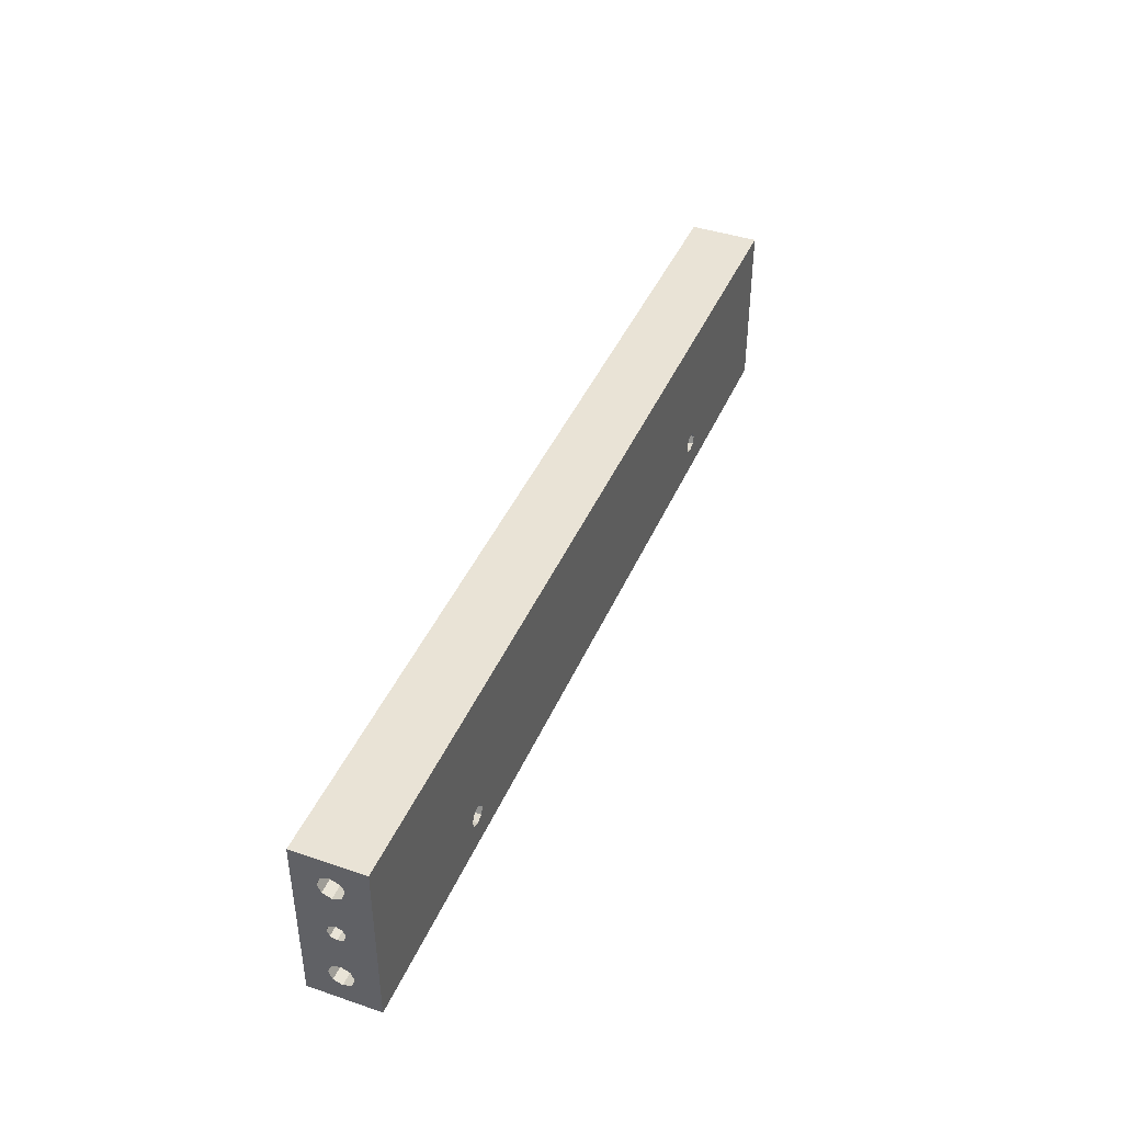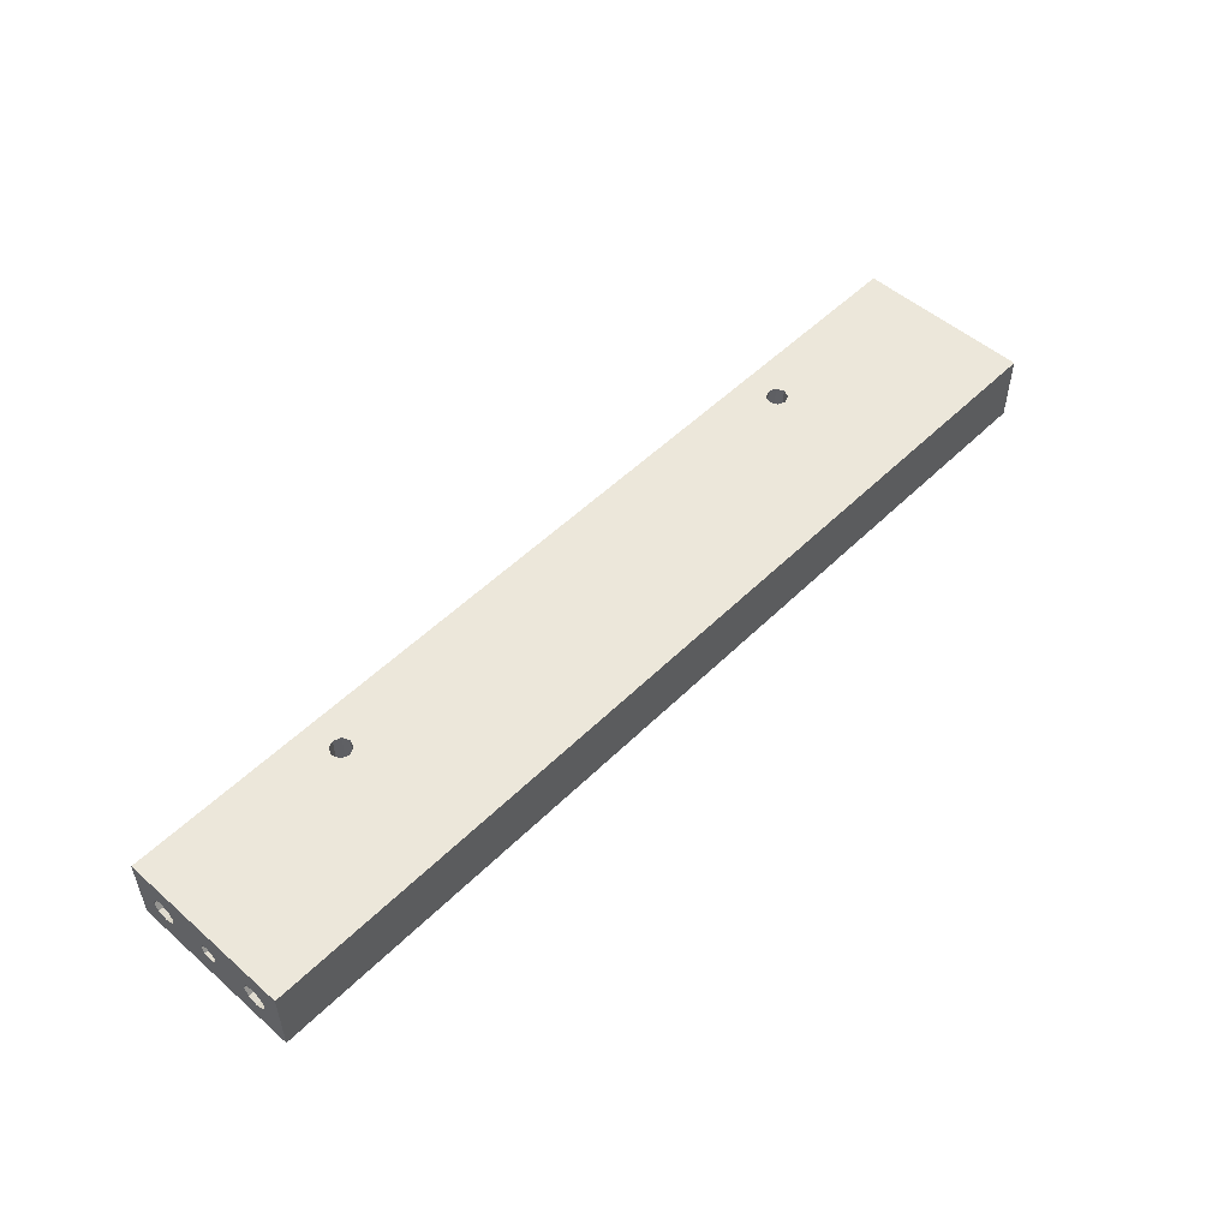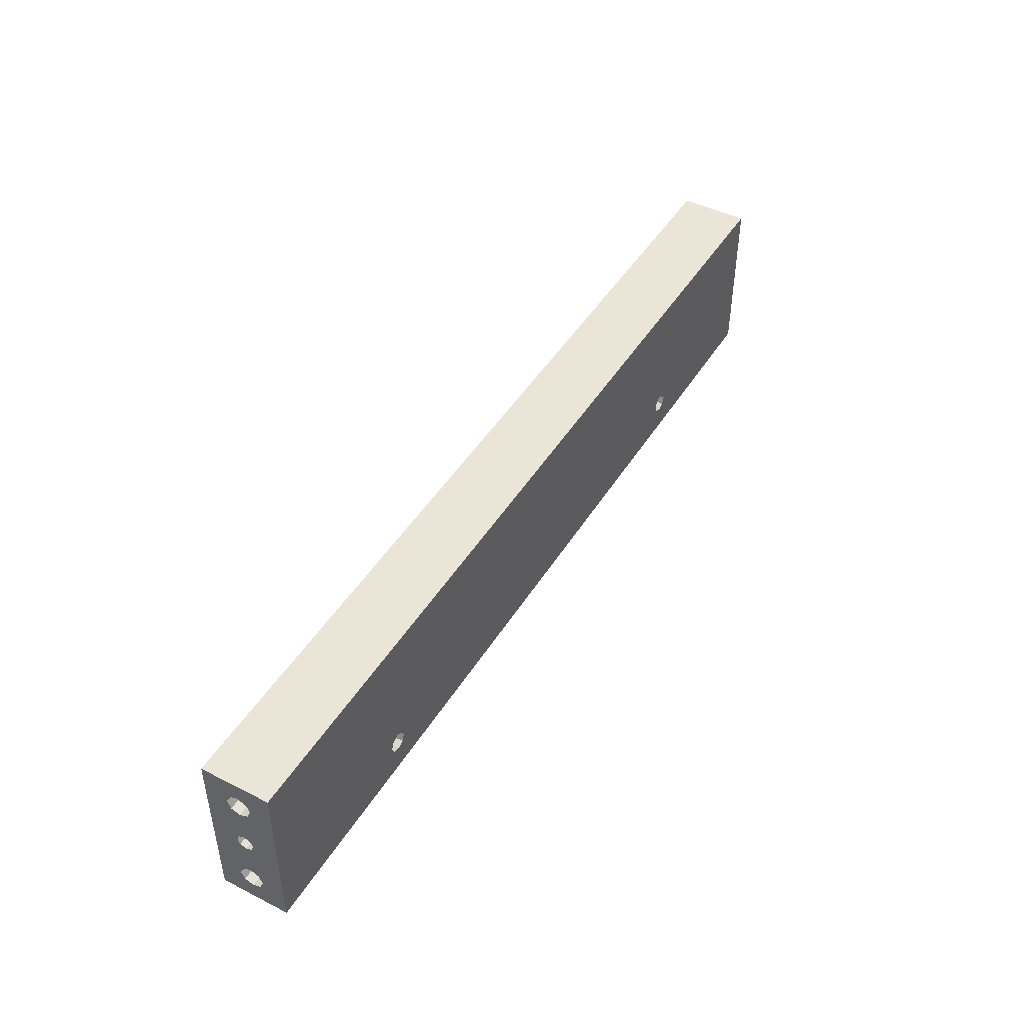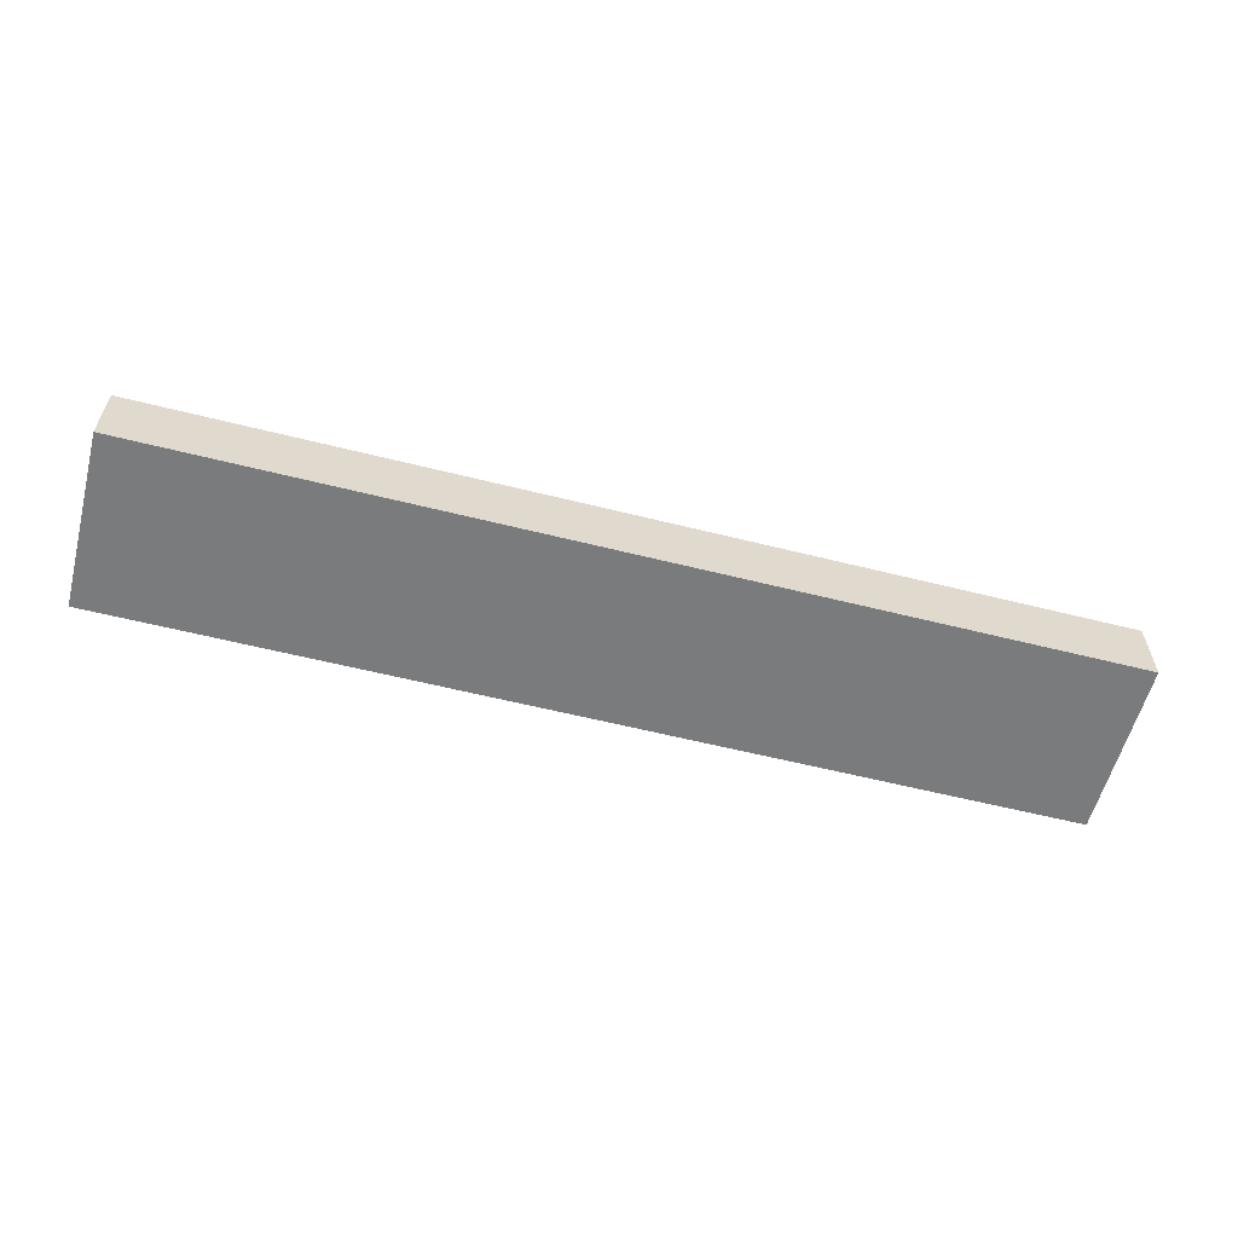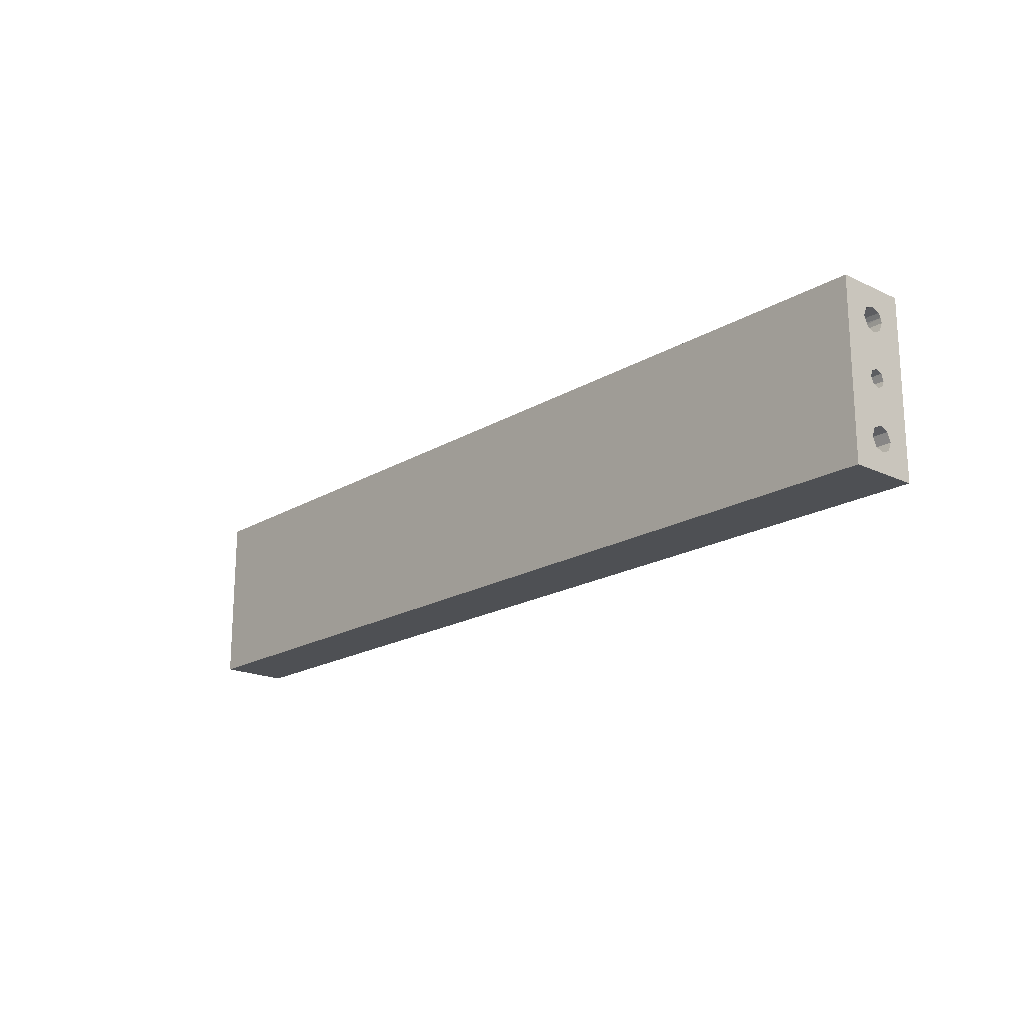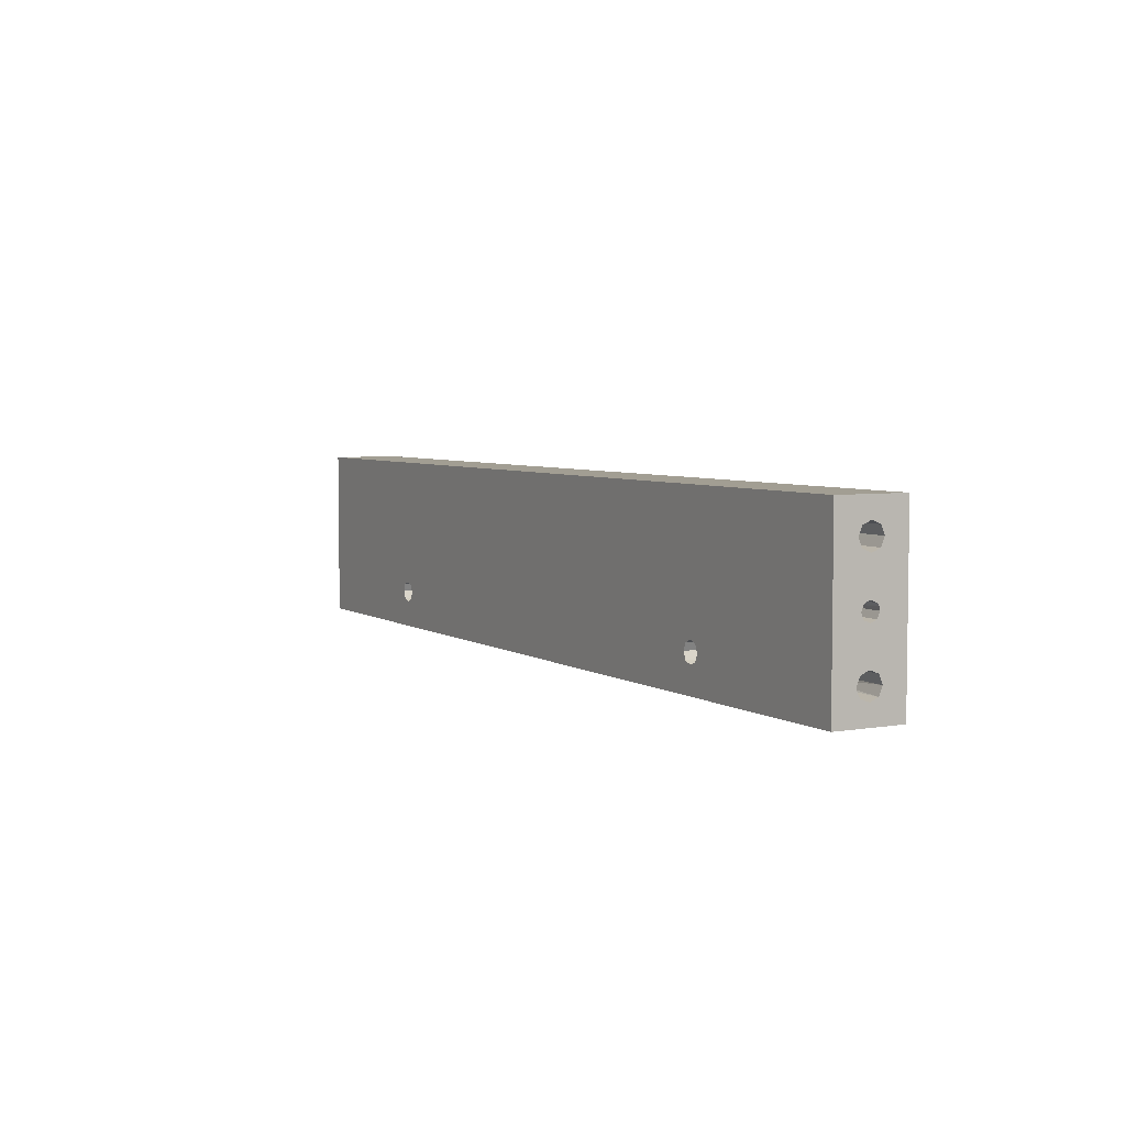
<metadata>
{"format":"obj","ext":"obj","renderer":"f3d","projection":"perspective","resolution":1024,"background":"white","views":[{"elev":42.1,"azim":-67.9,"up":"+Y"},{"elev":51.8,"azim":133.3,"up":"+Z"},{"elev":46.0,"azim":-59.9,"up":"+Y"},{"elev":-58.3,"azim":-14.6,"up":"+Z"},{"elev":-19.0,"azim":-131.7,"up":"+Y"},{"elev":5.0,"azim":61.1,"up":"+Y"}]}
</metadata>
<code>
o Ikea_Stefan_Short_Ikea_Stefan_Short.001
v 0.112 0.001781 0.01175
v 0.135 0.001773 0.01176
v 0.135 0 0.0125
v 0.135 0.0125 0.009986
v 0.112 -0 0.0125
v 0.135 -0.001781 0.01175
v 0.135 -0.025 0.02
v 0.135 0.0025 0.01002
v 0.112 0.0025 0.00999
v 0.135 0.001787 0.008252
v 0.135 0.025 0
v 0.135 0.01352 0.007529
v 0.112 0.00177 0.008235
v 0.135 0.000971 0.007697
v 0.112 0 0.0075
v 0.135 0 0.0075
v 0.112 -0.001781 0.008246
v 0.135 -0.00177 0.008235
v 0.135 -0.0125 0.01001
v 0.112 -0.0025 0.01001
v 0.112 -0.00177 0.01176
v 0.135 -0.0025 0.00999
v 0.135 -0.01352 0.01247
v 0.135 -0.016 0.0065
v 0.135 -0.025 0
v -0.135 -0.025 0
v 0.135 0.01848 0.01247
v 0.135 0.025 0.02
v -0.135 0.025 0
v 0.135 0.01849 0.007545
v 0.135 0.016 0.0065
v 0.135 0.0195 0.01001
v 0.135 -0.01351 0.007545
v 0.135 -0.01848 0.007535
v -0.135 -0.025 0.02
v 0.135 0.016 0.0135
v 0.07999 -0.0115 0.02
v 0.135 0.01351 0.01246
v 0.135 -0.016 0.0135
v 0.135 -0.01736 0.01323
v 0.135 -0.0185 0.01245
v 0.135 -0.0195 0.009978
v -0.07999 -0.0175 0.02
v 0.0821 -0.01236 0.02
v 0.083 -0.0145 0.02
v 0.08212 -0.01663 0.02
v 0.08001 -0.0175 0.02
v -0.077 -0.0145 0.02
v -0.07788 -0.01663 0.02
v -0.135 0.025 0.02
v 0.112 0.016 0.0065
v 0.112 0.01351 0.007545
v 0.112 0.0195 0.009986
v 0.112 0.01848 0.007529
v 0.112 0.01849 0.01246
v 0.112 0.016 0.0135
v 0.112 0.0125 0.01001
v 0.112 0.01352 0.01247
v 0.112 -0.016 0.0065
v 0.112 -0.01736 0.006775
v 0.112 -0.0125 0.009986
v 0.112 -0.01352 0.007529
v 0.112 -0.01351 0.01246
v 0.112 -0.016 0.0135
v 0.112 -0.01848 0.01247
v 0.112 -0.0195 0.01002
v 0.112 -0.0185 0.007553
v -0.135 0.016 0.0065
v -0.135 0.01848 0.007535
v -0.135 -0.01848 0.01247
v -0.135 0.01351 0.007545
v -0.135 0.0125 0.01001
v -0.135 0 0.0075
v -0.135 -0.001781 0.008246
v -0.135 -0.0025 0.01001
v -0.135 -0.01352 0.007529
v -0.135 -0.01849 0.007545
v -0.135 -0.016 0.0065
v -0.135 -0.0195 0.01001
v -0.0821 -0.01664 0.02
v -0.135 -0.016 0.0135
v 0.07788 -0.01238 0.02
v 0.077 -0.0145 0.02
v -0.0779 -0.01236 0.02
v -0.083 -0.0145 0.02
v -0.08212 -0.01238 0.02
v -0.08001 -0.0115 0.02
v -0.135 0.016 0.0135
v -0.135 0.01352 0.01247
v -0.135 0.0025 0.00999
v -0.135 0.01736 0.01323
v -0.135 0.0185 0.01245
v -0.135 0.0195 0.009978
v -0.135 0.001781 0.01175
v -0.135 0 0.0125
v -0.135 -0.0125 0.009986
v -0.135 -0.01351 0.01246
v 0.083 -0.0145 0.007
v 0.0821 -0.01664 0.007
v 0.08001 -0.0115 0.007
v 0.08212 -0.01238 0.007
v 0.0779 -0.01236 0.007
v 0.0779 -0.01664 0.02
v 0.077 -0.0145 0.007
v 0.07999 -0.0175 0.007
v 0.07788 -0.01663 0.007
v -0.083 -0.0145 0.007
v -0.0821 -0.01236 0.007
v -0.08001 -0.0175 0.007
v -0.08212 -0.01663 0.007
v -0.0779 -0.01664 0.007
v -0.077 -0.0145 0.007
v -0.07999 -0.0115 0.007
v -0.07788 -0.01238 0.007
v -0.112 0.016 0.0065
v -0.112 0.01849 0.007545
v -0.112 0.0125 0.009986
v -0.112 0.01352 0.007529
v -0.112 0.01351 0.01246
v -0.135 0.00177 0.008235
v -0.112 0.016 0.0135
v -0.112 0.01848 0.01247
v -0.112 0.0195 0.01001
v -0.112 0 0.0075
v -0.112 0.001781 0.008246
v -0.112 -0.0025 0.00999
v -0.112 -0.00177 0.008235
v -0.135 -0.00177 0.01176
v -0.112 -0.001781 0.01175
v -0.112 -0 0.0125
v -0.112 0.0025 0.01001
v -0.112 0.00177 0.01176
v -0.112 -0.016 0.0065
v -0.112 -0.01351 0.007545
v -0.112 -0.0195 0.009986
v -0.112 -0.01848 0.007529
v -0.112 -0.01849 0.01246
v -0.112 -0.016 0.0135
v -0.112 -0.0125 0.01001
v -0.112 -0.01352 0.01247
f 1 2 3
f 4 3 2
f 5 1 3
f 6 5 3
f 7 6 3
f 4 7 3
f 1 8 2
f 4 2 8
f 9 10 8
f 11 8 10
f 1 9 8
f 12 8 11
f 12 4 8
f 13 14 10
f 11 10 14
f 9 13 10
f 15 16 14
f 11 14 16
f 13 15 14
f 17 16 15
f 18 16 17
f 19 16 18
f 19 11 16
f 17 15 13
f 17 13 9
f 20 9 1
f 17 9 20
f 21 1 5
f 20 1 21
f 6 21 5
f 6 20 21
f 22 17 20
f 6 22 20
f 22 18 17
f 19 18 22
f 7 22 6
f 23 22 7
f 23 19 22
f 24 25 11
f 26 11 25
f 27 11 28
f 29 28 11
f 30 31 11
f 12 11 31
f 32 30 11
f 27 32 11
f 33 24 11
f 19 33 11
f 26 29 11
f 34 7 25
f 35 25 7
f 34 25 24
f 35 26 25
f 36 28 7
f 37 7 28
f 38 36 7
f 4 38 7
f 39 23 7
f 40 39 7
f 41 40 7
f 42 41 7
f 34 42 7
f 43 35 7
f 44 45 7
f 46 7 45
f 37 44 7
f 46 47 7
f 48 7 47
f 49 43 7
f 48 49 7
f 36 27 28
f 50 28 29
f 37 28 50
f 51 31 30
f 52 12 31
f 51 52 31
f 53 30 32
f 54 51 30
f 54 30 53
f 55 32 27
f 53 32 55
f 55 27 36
f 56 36 38
f 55 36 56
f 57 38 4
f 58 56 38
f 57 58 38
f 52 4 12
f 52 57 4
f 59 24 33
f 60 34 24
f 59 60 24
f 61 33 19
f 62 59 33
f 62 33 61
f 63 19 23
f 61 19 63
f 63 23 39
f 64 39 40
f 63 39 64
f 65 40 41
f 65 64 40
f 66 41 42
f 66 65 41
f 67 42 34
f 67 66 42
f 60 67 34
f 68 29 26
f 69 50 29
f 69 29 68
f 70 26 35
f 71 68 26
f 72 71 26
f 73 72 26
f 74 73 26
f 75 74 26
f 76 75 26
f 77 78 26
f 76 26 78
f 79 77 26
f 70 79 26
f 80 50 35
f 81 35 50
f 82 37 50
f 83 82 50
f 84 83 50
f 80 85 50
f 86 50 85
f 87 84 50
f 86 87 50
f 88 89 50
f 90 50 89
f 91 88 50
f 92 91 50
f 93 92 50
f 69 93 50
f 94 95 50
f 96 50 95
f 90 94 50
f 97 81 50
f 96 97 50
f 43 80 35
f 81 70 35
f 98 45 44
f 99 46 45
f 98 99 45
f 100 44 37
f 101 98 44
f 101 44 100
f 102 37 82
f 100 37 102
f 102 82 83
f 48 103 83
f 104 83 103
f 84 48 83
f 102 83 104
f 48 47 103
f 105 103 47
f 106 104 103
f 105 106 103
f 99 47 46
f 99 105 47
f 107 85 80
f 108 86 85
f 107 108 85
f 109 80 43
f 110 107 80
f 109 110 80
f 111 43 49
f 111 109 43
f 111 49 48
f 112 48 84
f 111 48 112
f 113 84 87
f 114 112 84
f 113 114 84
f 108 87 86
f 108 113 87
f 115 68 71
f 116 69 68
f 115 116 68
f 117 71 72
f 118 115 71
f 117 118 71
f 90 89 72
f 119 72 89
f 120 72 73
f 120 90 72
f 119 117 72
f 119 89 88
f 121 88 91
f 119 88 121
f 122 91 92
f 122 121 91
f 123 92 93
f 123 122 92
f 116 93 69
f 116 123 93
f 124 73 74
f 125 120 73
f 124 125 73
f 126 74 75
f 127 124 74
f 126 127 74
f 96 128 75
f 129 75 128
f 76 96 75
f 129 126 75
f 96 95 128
f 129 128 95
f 130 95 94
f 129 95 130
f 131 94 90
f 132 130 94
f 131 132 94
f 125 90 120
f 125 131 90
f 133 78 77
f 134 76 78
f 133 134 78
f 135 77 79
f 136 133 77
f 135 136 77
f 137 79 70
f 137 135 79
f 137 70 81
f 138 81 97
f 137 81 138
f 139 97 96
f 140 138 97
f 139 140 97
f 134 96 76
f 134 139 96
f 119 121 122
f 119 122 123
f 117 123 116
f 119 123 117
f 118 116 115
f 117 116 118
f 129 130 132
f 129 132 131
f 126 131 125
f 129 131 126
f 127 125 124
f 126 125 127
f 137 138 140
f 137 140 139
f 135 139 134
f 137 139 135
f 136 134 133
f 135 134 136
f 102 104 106
f 102 106 105
f 100 105 99
f 100 102 105
f 101 99 98
f 101 100 99
f 111 112 114
f 111 114 113
f 109 113 108
f 111 113 109
f 110 108 107
f 109 108 110
f 55 56 58
f 55 58 57
f 53 57 52
f 53 55 57
f 54 52 51
f 54 53 52
f 63 64 65
f 63 65 66
f 61 66 67
f 61 63 66
f 62 67 60
f 62 61 67
f 62 60 59

</code>
